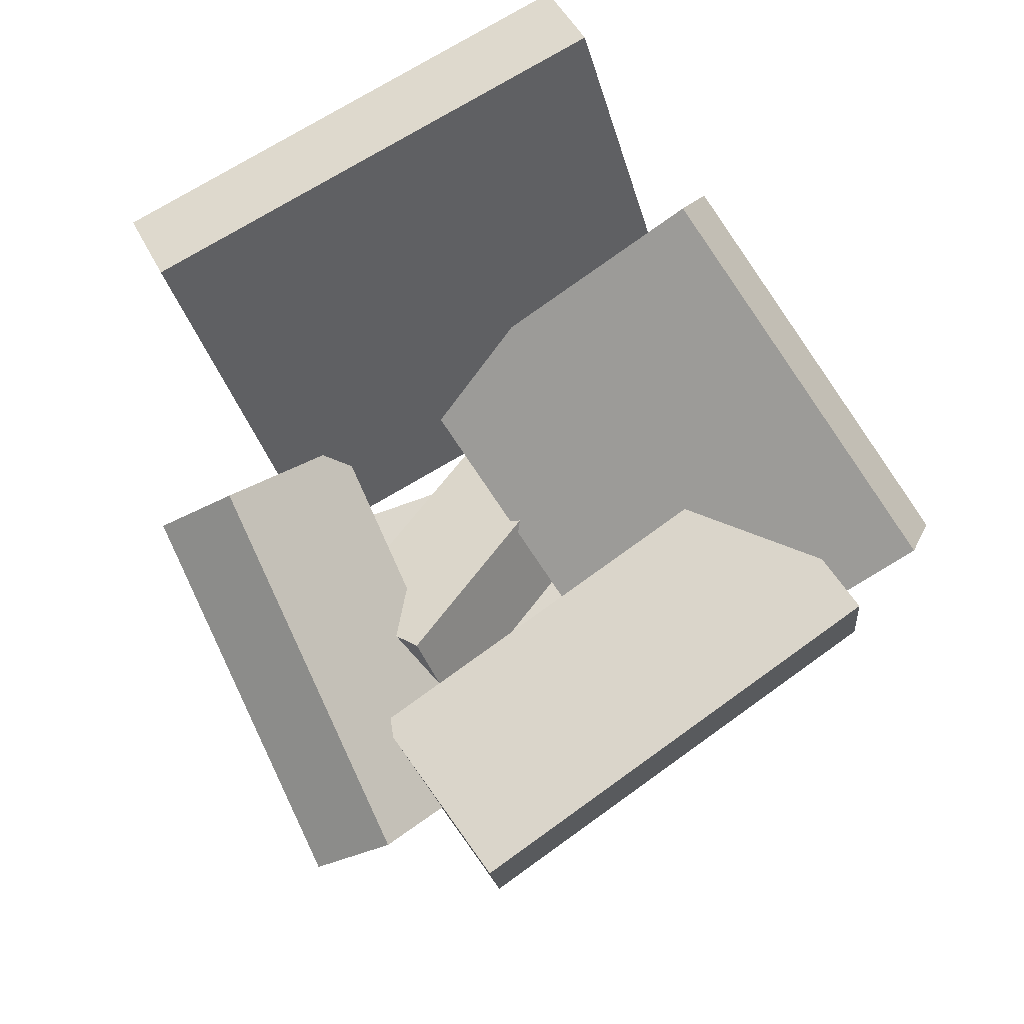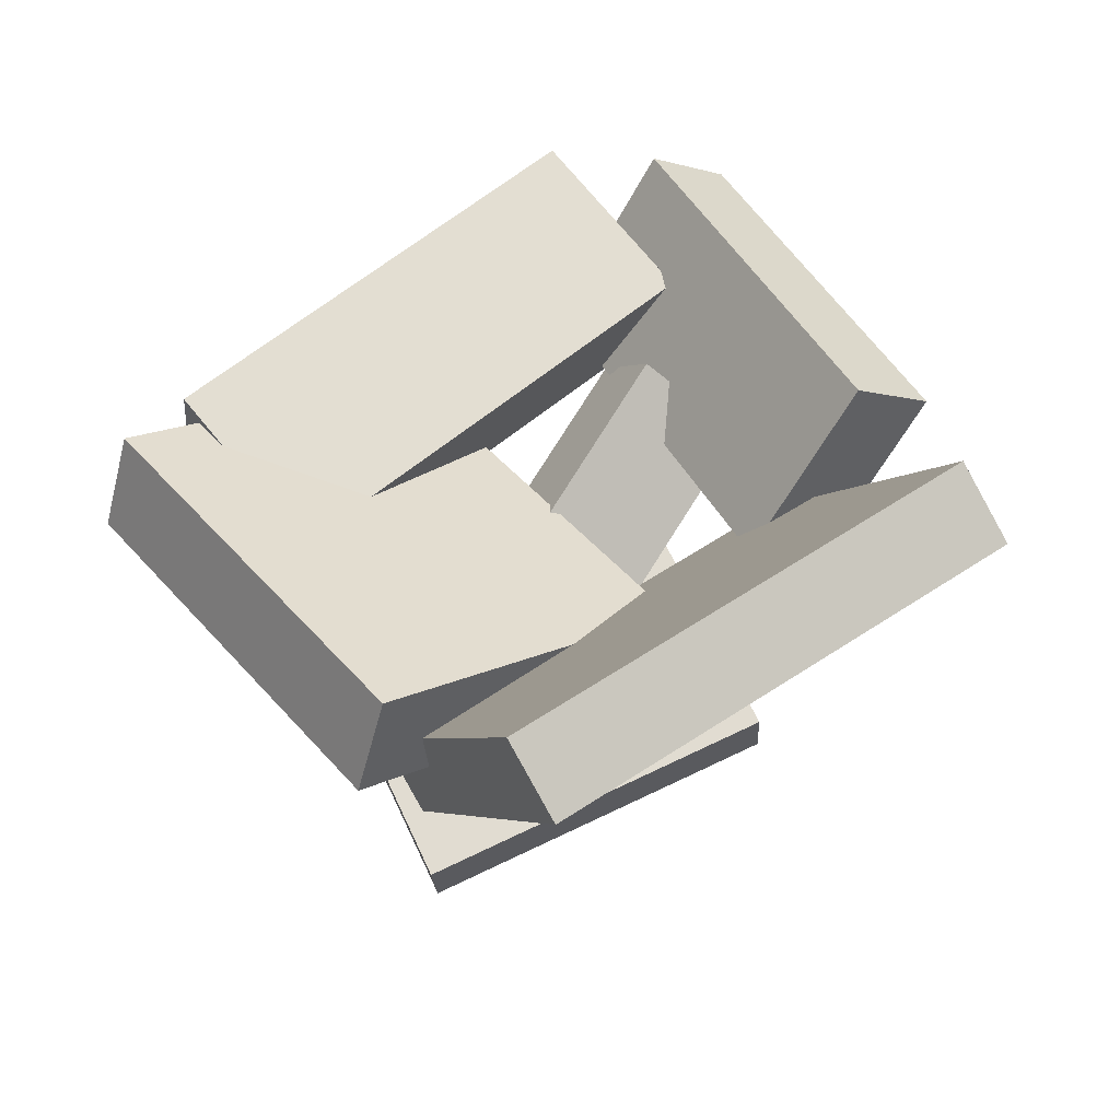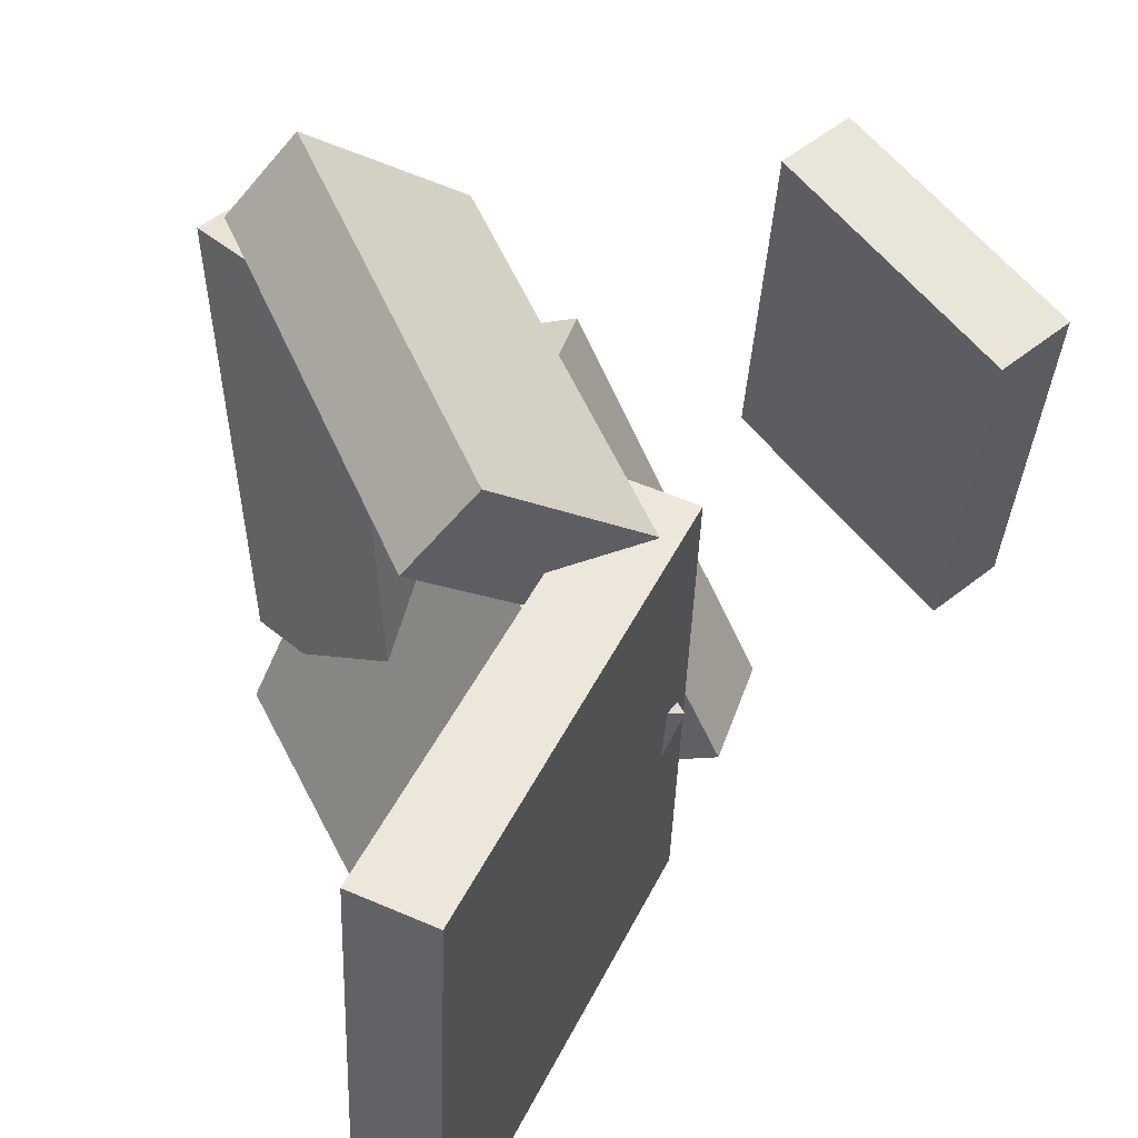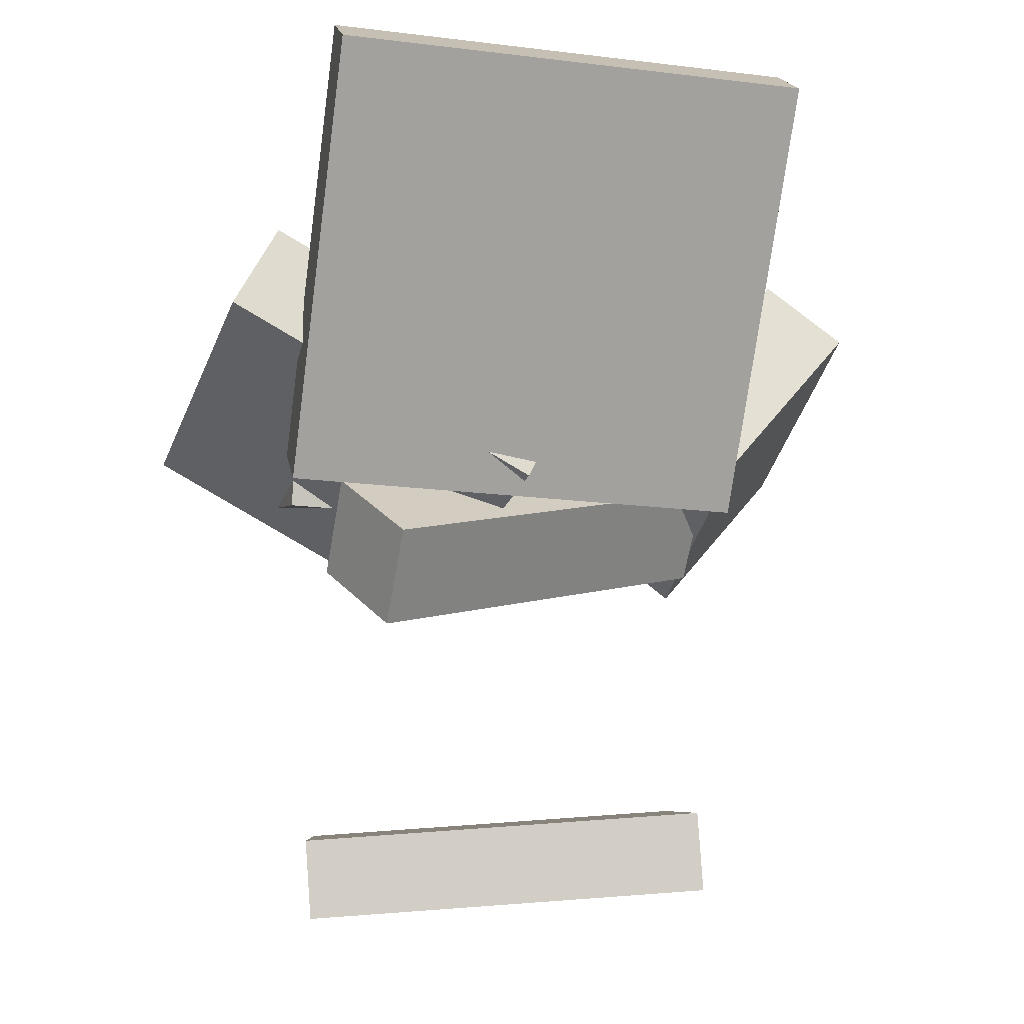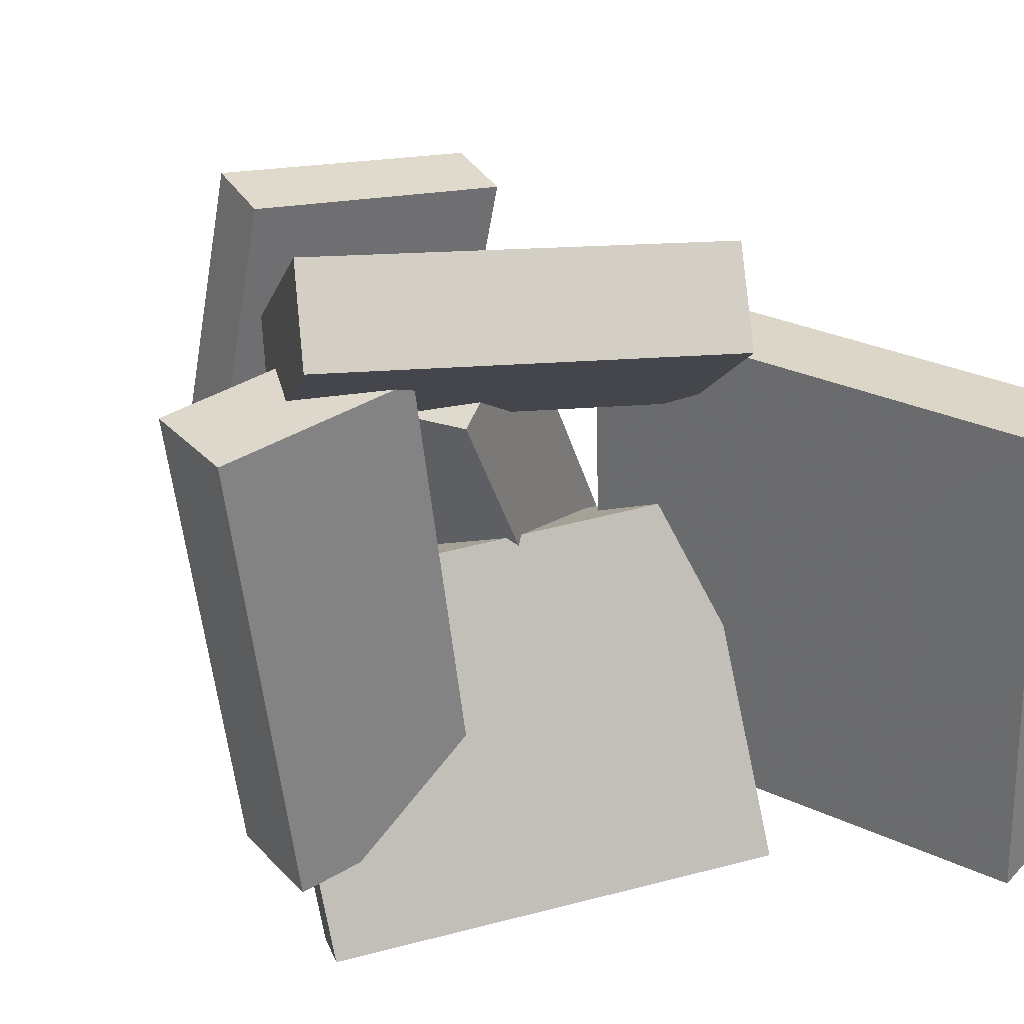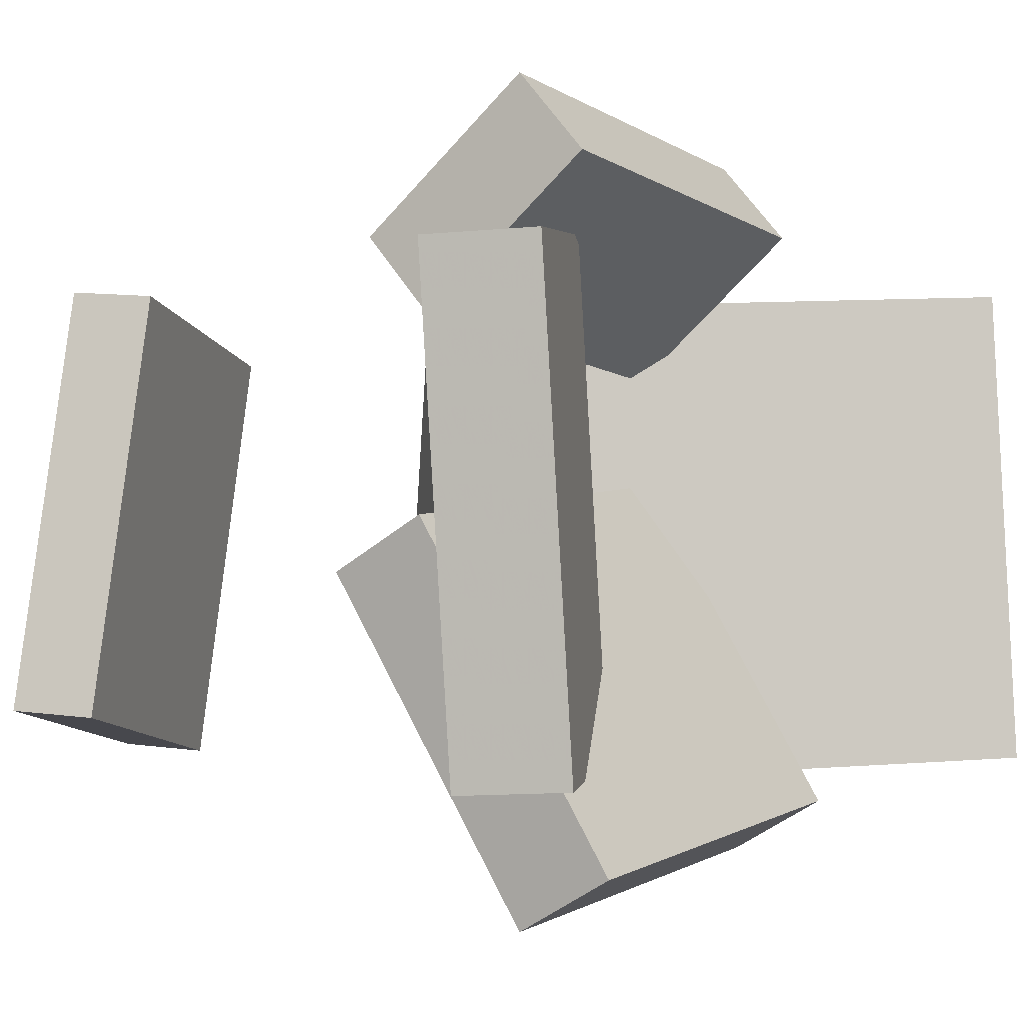
<metadata>
{"format":"obj","ext":"obj","renderer":"f3d","projection":"perspective","resolution":1024,"background":"white","views":[{"elev":76.8,"azim":60.5,"up":"+Y"},{"elev":64.4,"azim":-123.8,"up":"+Y"},{"elev":49.9,"azim":-127.9,"up":"+Z"},{"elev":-8.9,"azim":-101.8,"up":"+Y"},{"elev":32.7,"azim":152.2,"up":"+Z"},{"elev":-2.4,"azim":107.0,"up":"+Z"}]}
</metadata>
<code>
v -0.1202 0.009893 -0.1879
v -0.1185 -0.005638 0.1588
v -0.2724 0.3107 -0.1737
v -0.2707 0.2952 0.173
v -0.06643 0.03705 -0.187
v -0.06473 0.02152 0.1598
v -0.2186 0.3378 -0.1727
v -0.2169 0.3223 0.174
f 1.0 7.0 5.0
f 1.0 3.0 7.0
f 1.0 4.0 3.0
f 1.0 2.0 4.0
f 3.0 8.0 7.0
f 3.0 4.0 8.0
f 5.0 7.0 8.0
f 5.0 8.0 6.0
f 1.0 5.0 6.0
f 1.0 6.0 2.0
f 2.0 6.0 8.0
f 2.0 8.0 4.0
v -0.08586 0.188 0.2063
v -0.1067 0.07753 0.1067
v -0.1023 0.1414 0.2613
v -0.1231 0.031 0.1617
v 0.1938 0.1153 0.2283
v 0.173 0.004887 0.1287
v 0.1774 0.06879 0.2834
v 0.1565 -0.04165 0.1837
f 9.0 15.0 13.0
f 9.0 11.0 15.0
f 9.0 12.0 11.0
f 9.0 10.0 12.0
f 11.0 16.0 15.0
f 11.0 12.0 16.0
f 13.0 15.0 16.0
f 13.0 16.0 14.0
f 9.0 13.0 14.0
f 9.0 14.0 10.0
f 10.0 14.0 16.0
f 10.0 16.0 12.0
v -0.0764 -0.0955 -0.1076
v 0.04227 -0.03751 0.1677
v -0.1217 -0.02763 -0.1024
v -0.00303 0.03036 0.1729
v -0.008835 -0.04738 -0.1469
v 0.1098 0.01061 0.1284
v -0.05413 0.02049 -0.1416
v 0.06454 0.07848 0.1336
f 17.0 23.0 21.0
f 17.0 19.0 23.0
f 17.0 20.0 19.0
f 17.0 18.0 20.0
f 19.0 24.0 23.0
f 19.0 20.0 24.0
f 21.0 23.0 24.0
f 21.0 24.0 22.0
f 17.0 21.0 22.0
f 17.0 22.0 18.0
f 18.0 22.0 24.0
f 18.0 24.0 20.0
v 0.07819 0.02056 -0.1663
v 0.1154 0.01085 0.1833
v 0.06967 0.0981 -0.1632
v 0.1069 0.08839 0.1864
v 0.2208 0.03681 -0.181
v 0.258 0.0271 0.1686
v 0.2123 0.1143 -0.178
v 0.2495 0.1046 0.1716
f 25.0 31.0 29.0
f 25.0 27.0 31.0
f 25.0 28.0 27.0
f 25.0 26.0 28.0
f 27.0 32.0 31.0
f 27.0 28.0 32.0
f 29.0 31.0 32.0
f 29.0 32.0 30.0
f 25.0 29.0 30.0
f 25.0 30.0 26.0
f 26.0 30.0 32.0
f 26.0 32.0 28.0
v 0.1711 -0.05921 -0.03877
v -0.1357 0.0157 -0.006426
v 0.1781 0.06891 -0.2694
v -0.1288 0.1438 -0.237
v 0.1906 0.005054 -0.002481
v -0.1162 0.07996 0.02986
v 0.1976 0.1332 -0.2331
v -0.1093 0.2081 -0.2008
f 33.0 39.0 37.0
f 33.0 35.0 39.0
f 33.0 36.0 35.0
f 33.0 34.0 36.0
f 35.0 40.0 39.0
f 35.0 36.0 40.0
f 37.0 39.0 40.0
f 37.0 40.0 38.0
f 33.0 37.0 38.0
f 33.0 38.0 34.0
f 34.0 38.0 40.0
f 34.0 40.0 36.0
v -0.07799 -0.3234 -0.165
v -0.1246 -0.3018 0.1332
v -0.07947 -0.2644 -0.1695
v -0.1261 -0.2427 0.1286
v 0.1273 -0.3159 -0.1334
v 0.0807 -0.2943 0.1647
v 0.1258 -0.2568 -0.1379
v 0.07923 -0.2352 0.1602
f 41.0 47.0 45.0
f 41.0 43.0 47.0
f 41.0 44.0 43.0
f 41.0 42.0 44.0
f 43.0 48.0 47.0
f 43.0 44.0 48.0
f 45.0 47.0 48.0
f 45.0 48.0 46.0
f 41.0 45.0 46.0
f 41.0 46.0 42.0
f 42.0 46.0 48.0
f 42.0 48.0 44.0

</code>
